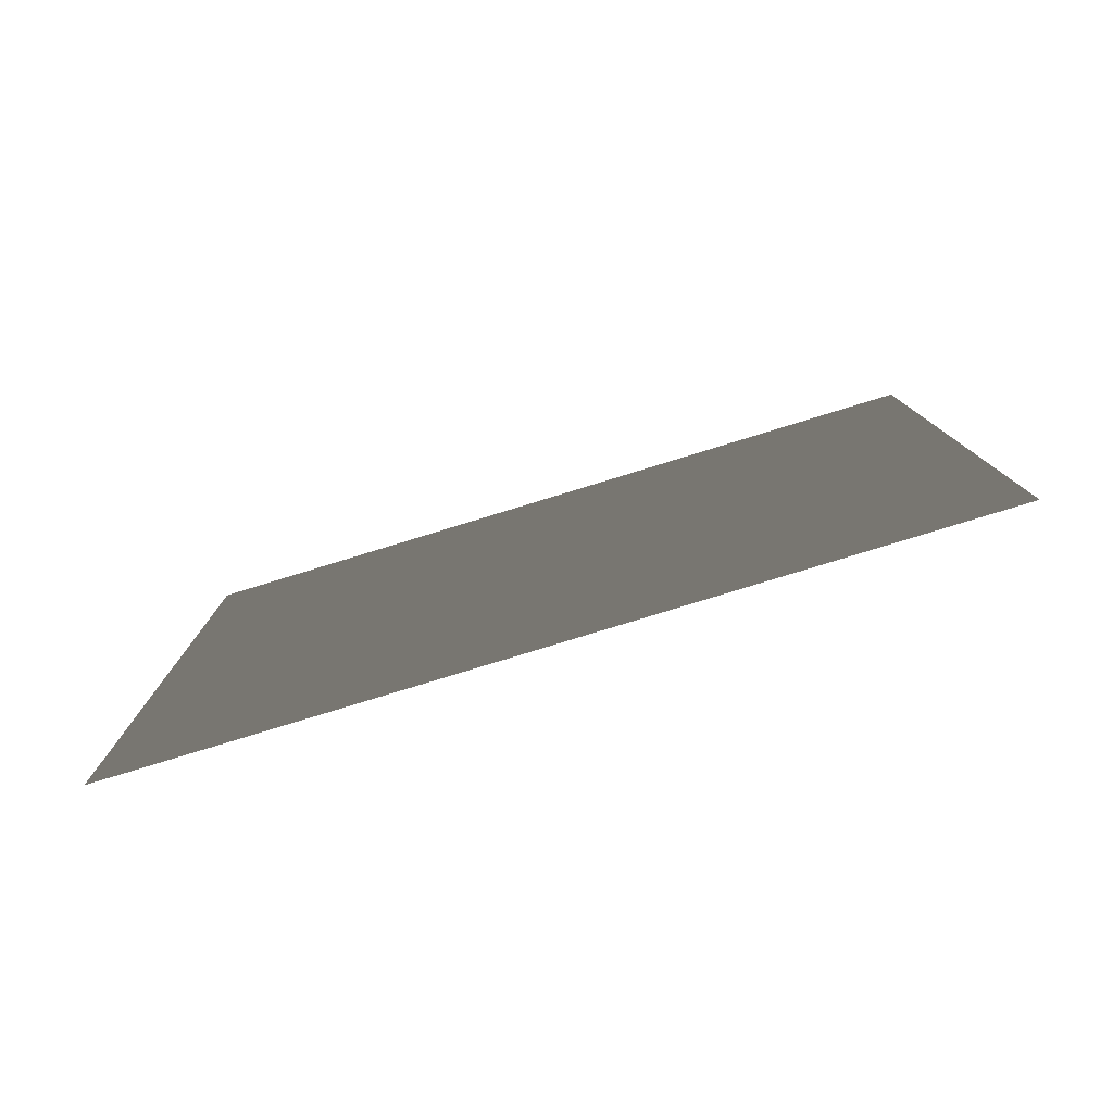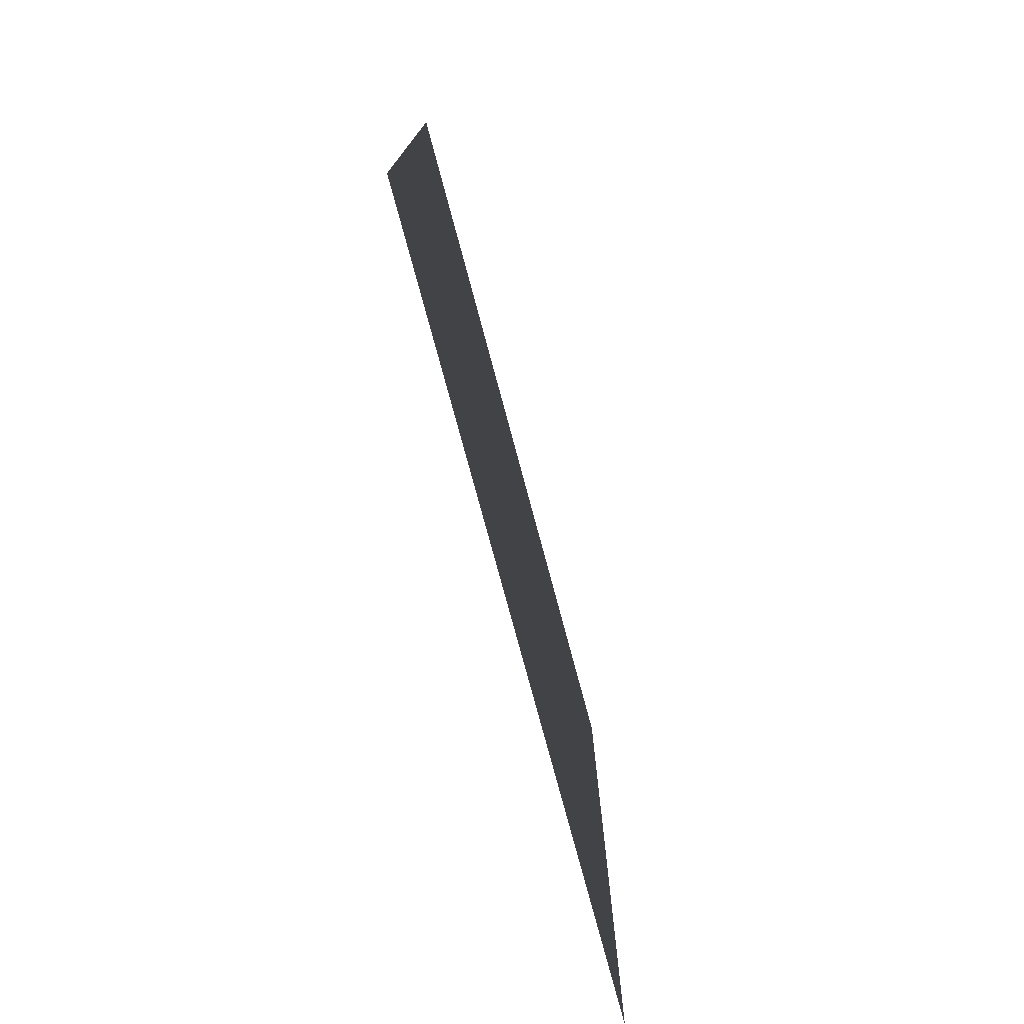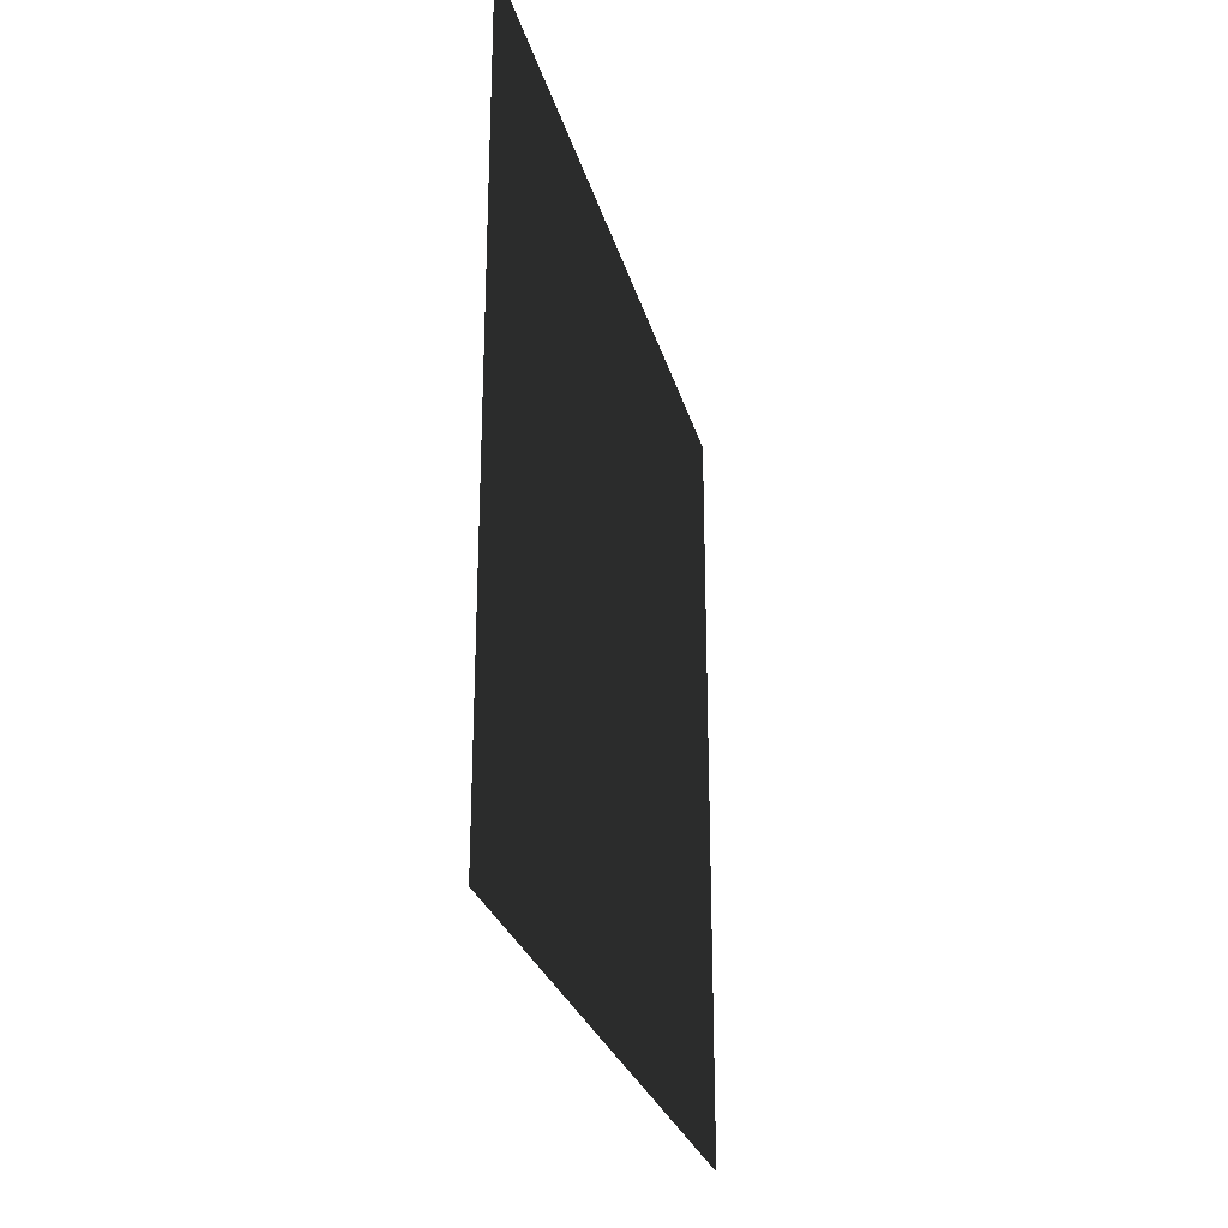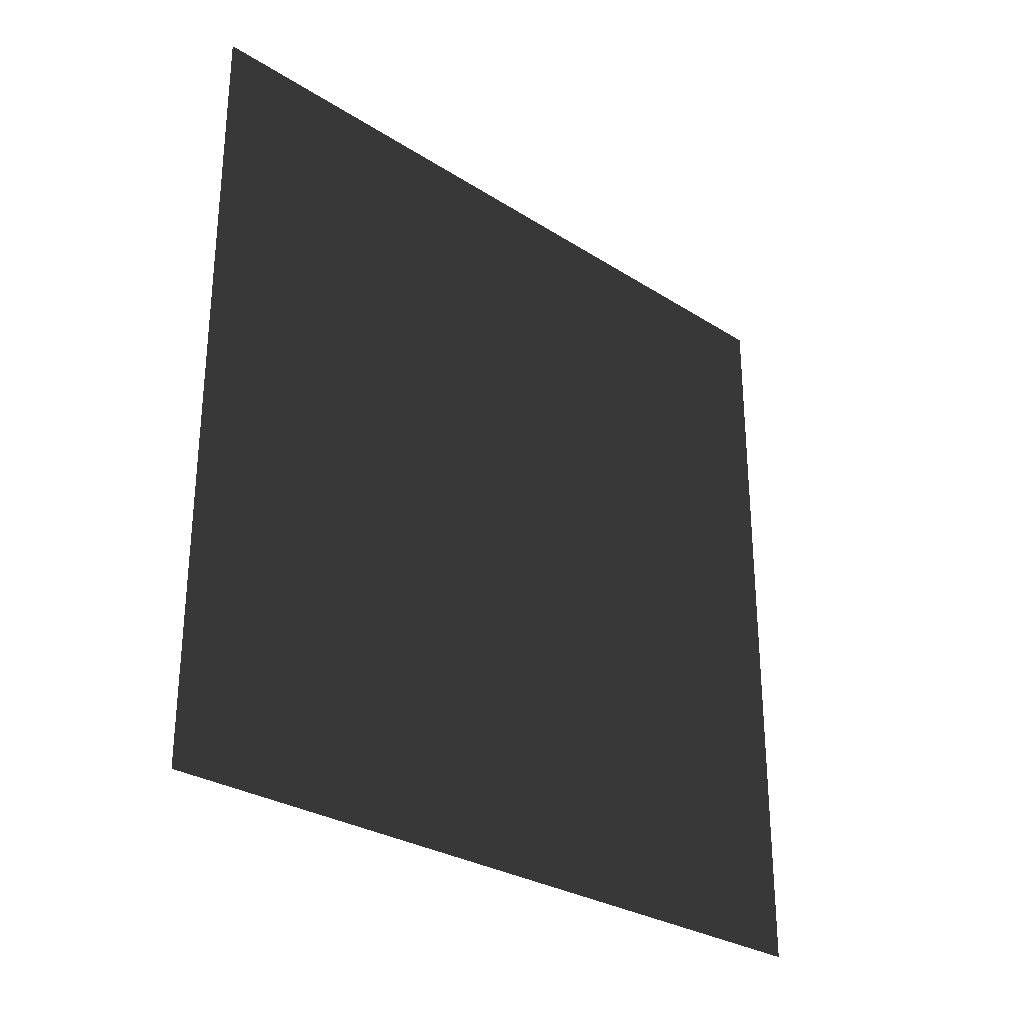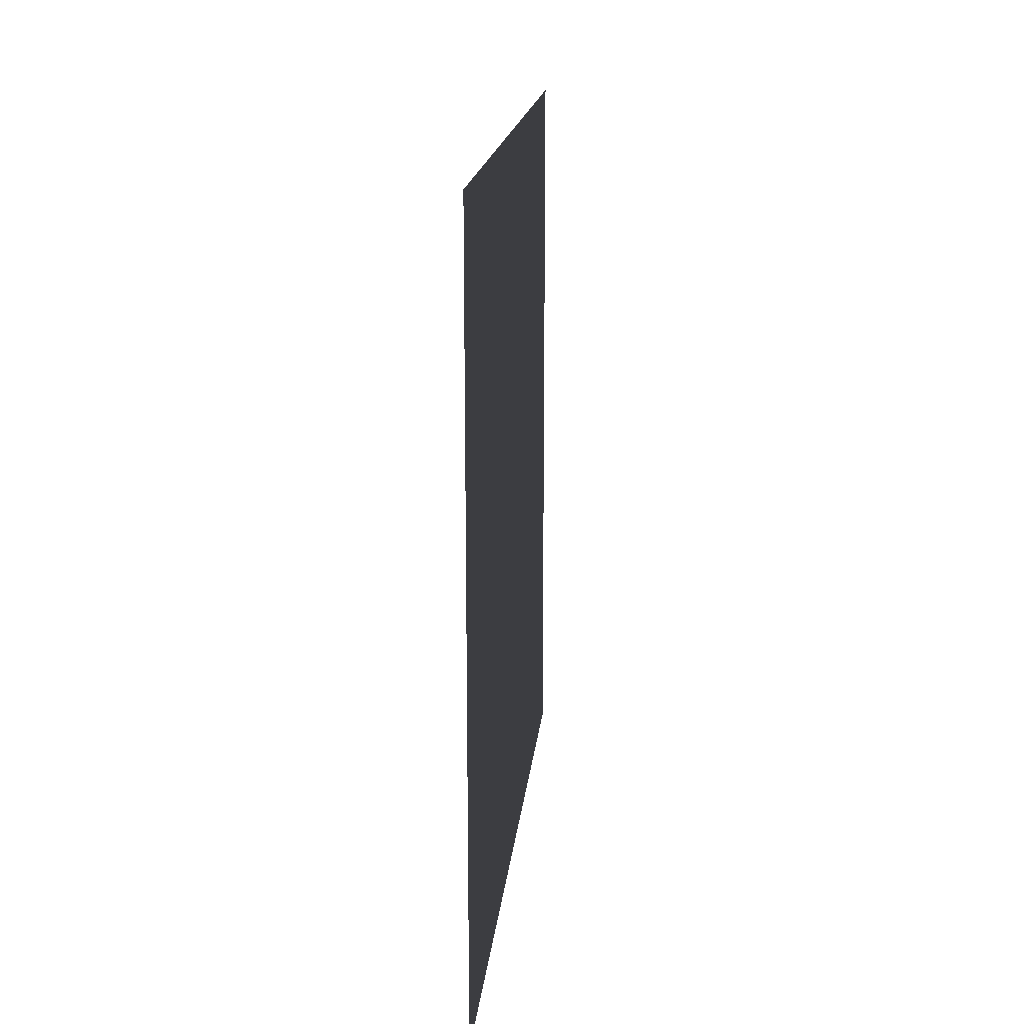
<metadata>
{"format":"obj","ext":"obj","renderer":"f3d","projection":"perspective","resolution":1024,"background":"white","views":[{"elev":-79.9,"azim":107.0,"up":"+Y"},{"elev":-76.3,"azim":15.0,"up":"+Y"},{"elev":-26.7,"azim":-165.9,"up":"+Y"},{"elev":-28.7,"azim":-133.6,"up":"+Y"},{"elev":17.3,"azim":5.7,"up":"+Z"}]}
</metadata>
<code>
v -8.907e-07 3 -2.234e-07
v -4.106e-07 -2.054e-07 3
v -4.106e-07 3 3
v -6.853e-07 0 -2.232e-07
g wall18_9713_1460
f 1 3 2
f 2 4 1

</code>
